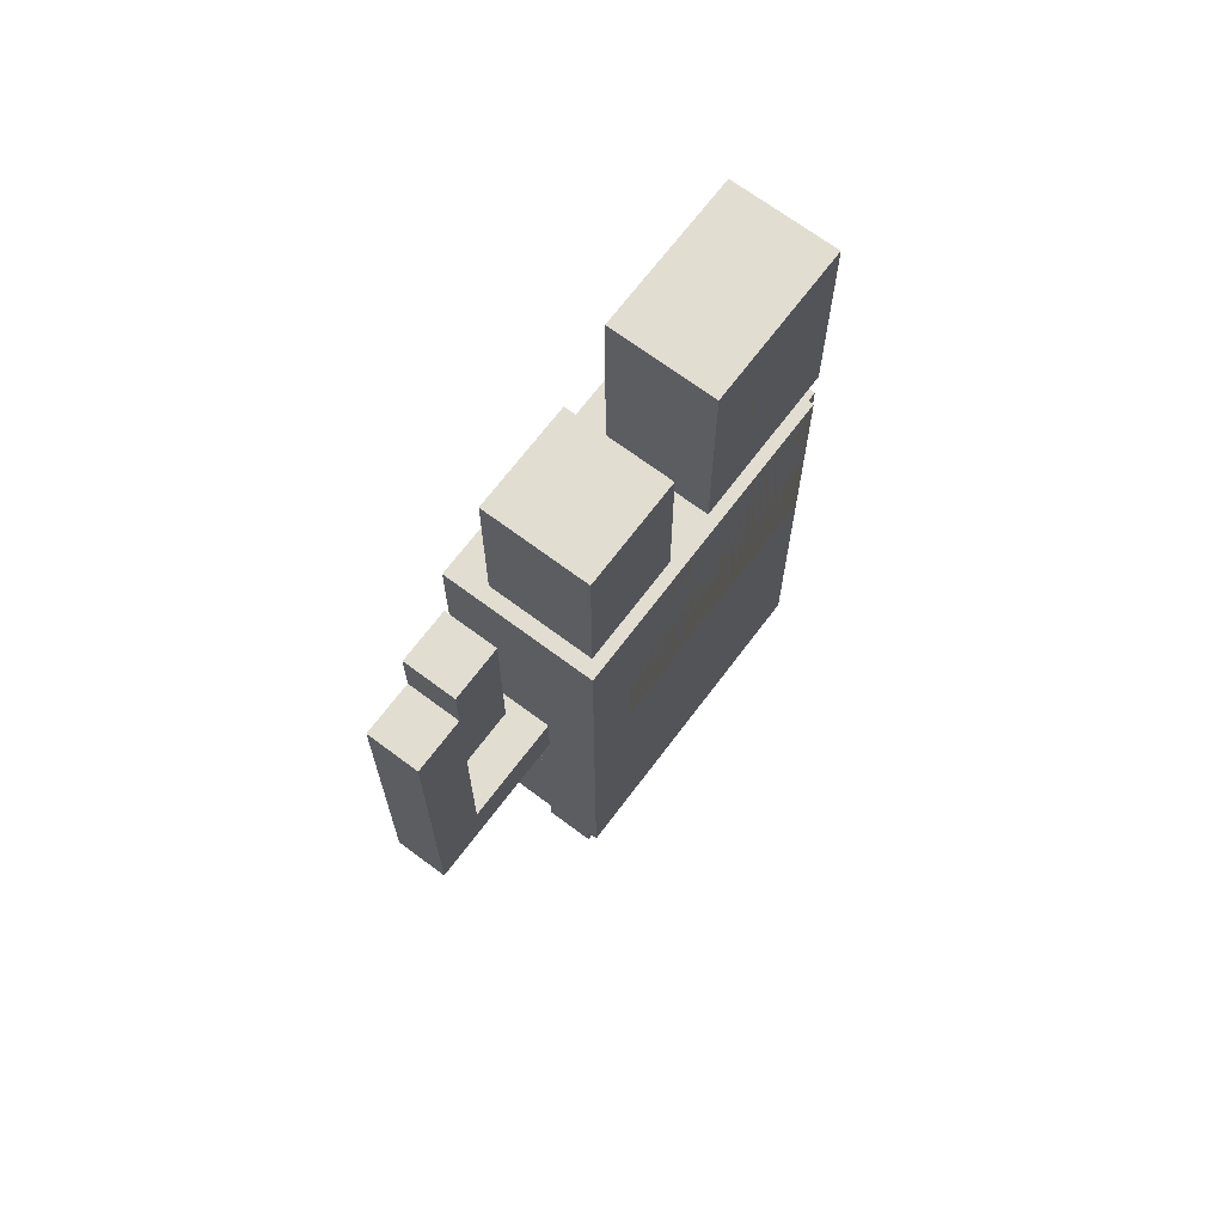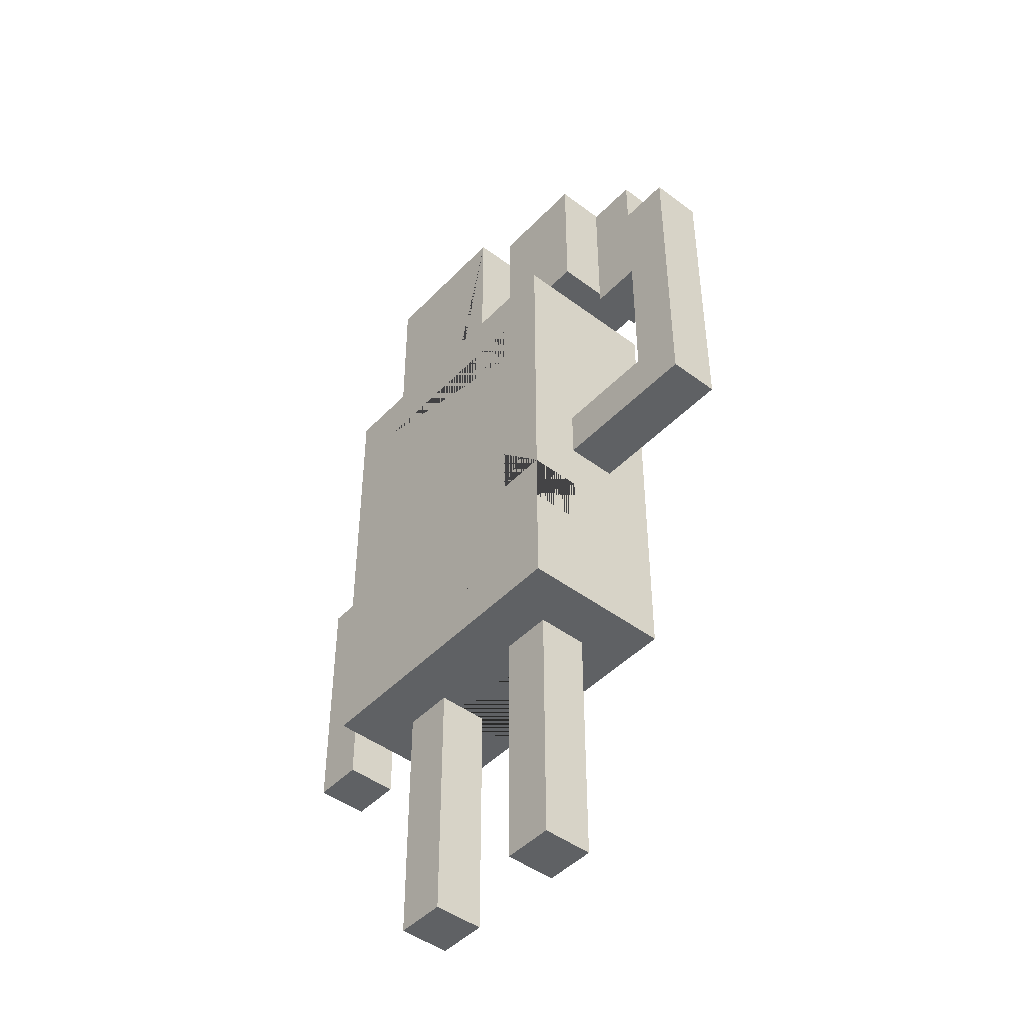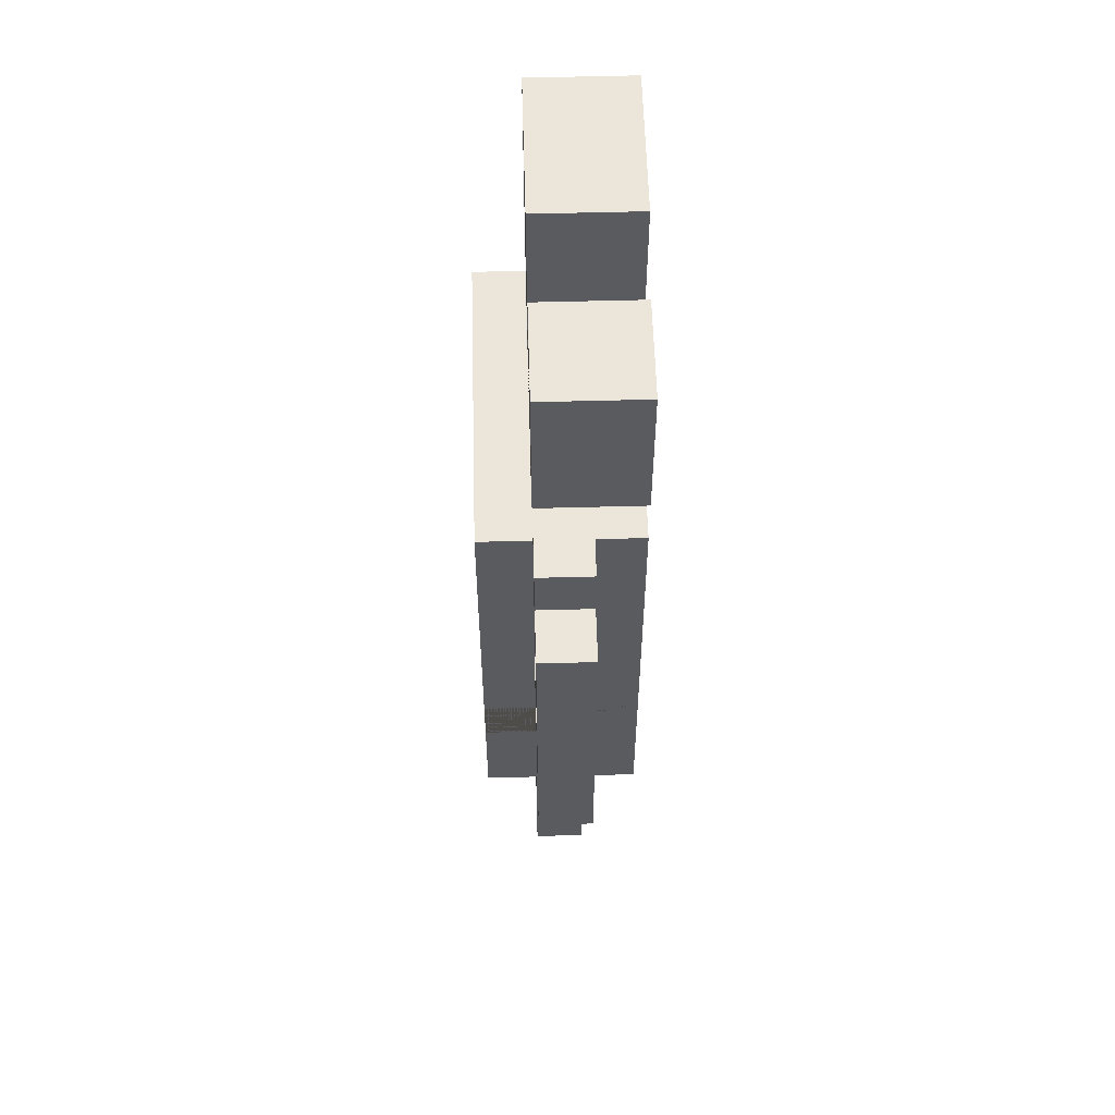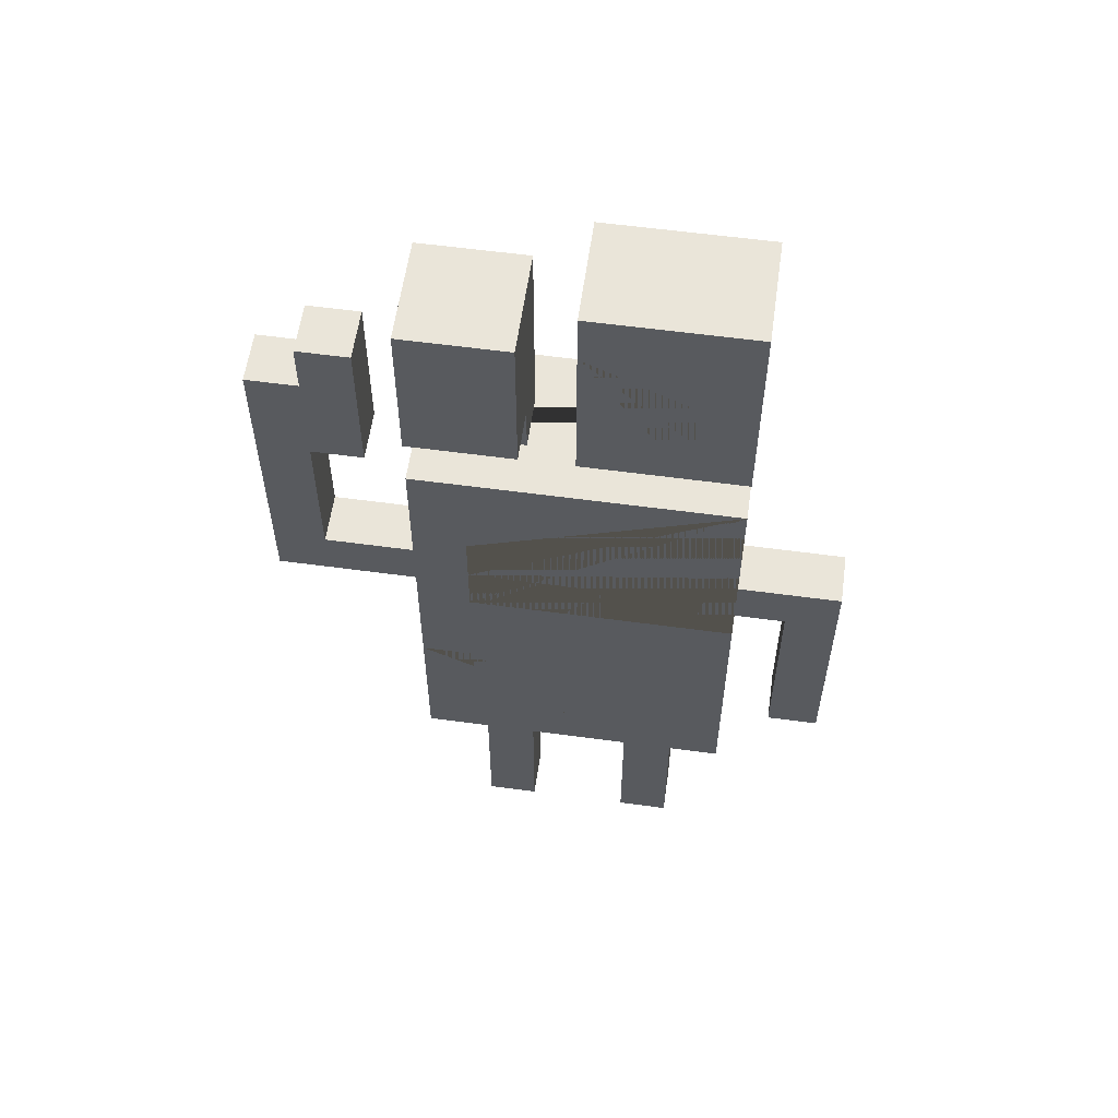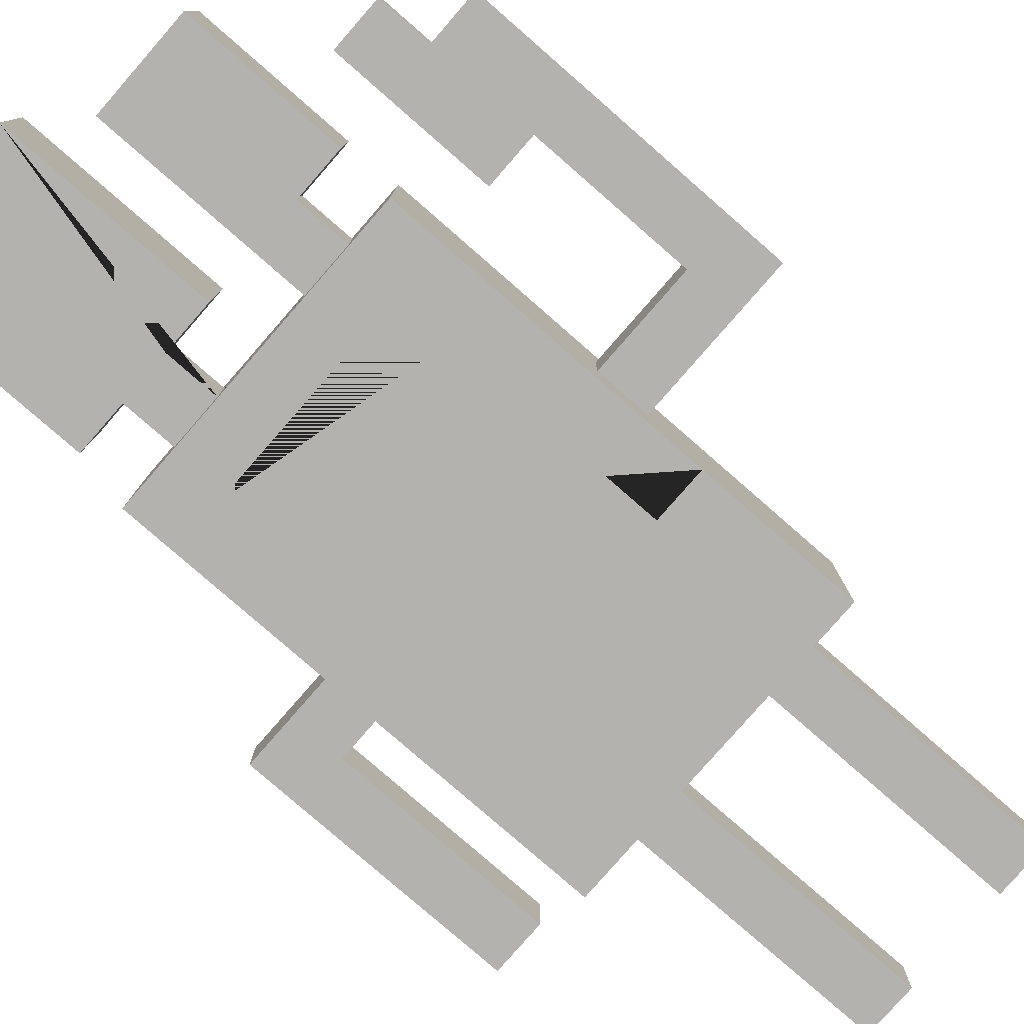
<metadata>
{"format":"obj","ext":"obj","renderer":"f3d","projection":"perspective","resolution":1024,"background":"white","views":[{"elev":68.8,"azim":-53.1,"up":"+Y"},{"elev":-46.1,"azim":-130.6,"up":"+Y"},{"elev":57.6,"azim":-91.6,"up":"+Y"},{"elev":58.2,"azim":8.0,"up":"+Y"},{"elev":-79.8,"azim":-131.1,"up":"+Z"}]}
</metadata>
<code>
o Untitled
v -0.6 0 0.1
v -0.6 0 0
v -0.6 0.3 0.1
v -0.6 0.3 -0
v -0.6 0.4 0.1
v -0.6 0.4 -0
v -0.6 0.6 0.1
v -0.6 0.6 -0
v -0.5 0.6 0.1
v -0.5 0.6 -0
v -0.5 0.7 0.1
v -0.5 0.7 -0
v -0.3 -0.4 0.2
v -0.3 -0.4 -0.1
v -0.3 -0.3 0.2
v -0.3 -0.3 -0.1
v -0.3 -0.2 0.2
v -0.3 -0.2 0.1
v -0.3 -0.2 0
v -0.3 -0.2 -0.1
v -0.3 -0.1 0.2
v -0.3 -0.1 0.1
v -0.3 -0.1 0
v -0.3 -0.1 -0.1
v -0.3 0 0.2
v -0.3 0 0.1
v -0.3 0 0
v -0.3 -0 -0.1
v -0.3 0.1 0.1
v -0.3 0.1 -0
v -0.3 0.1 -0.1
v -0.3 0.4 0.2
v -0.3 0.4 0.1
v -0.3 0.5 0.2
v -0.3 0.5 0.1
v -0.3 0.5 -0.1
v -0.3 0.6 0.2
v -0.3 0.6 0.1
v -0.3 0.6 -0
v -0.3 0.8 0.2
v -0.3 0.8 0.1
v -0.3 0.9 0.2
v -0.3 0.9 -0
v -0.2 -0.9 0.1
v -0.2 -0.9 0
v -0.2 -0.5 0.1
v -0.2 -0.5 0
v -0.2 -0.4 0.1
v -0.2 -0.4 0
v -0.2 0.5 0.1
v -0.2 0.5 -0
v -0.2 0.6 0.1
v -0.2 0.6 -0
v 0 0.6 0.2
v 0 0.6 0.1
v 0 0.6 -0
v 0 0.9 0.2
v 0 0.9 0.1
v 0 1 0.2
v 0 1 -0
v 0.1 -0.9 0.1
v 0.1 -0.9 0
v 0.1 -0.5 0.1
v 0.1 -0.5 0
v 0.1 -0.4 0.1
v 0.1 -0.4 0
v 0.1 0.5 0.1
v 0.1 0.5 -0
v 0.1 0.6 0.1
v 0.1 0.6 -0
v 0.4 -0.4 0.1
v 0.4 -0.4 0
v 0.4 -0.2 0.1
v 0.4 -0.2 0
v 0.4 -0.1 0.1
v 0.4 -0.1 0
v 0.4 0 0.1
v 0.4 0 0
v -0.5 0.1 0.1
v -0.5 0.1 -0
v -0.5 0.3 0.1
v -0.5 0.3 -0
v -0.5 0.4 0.1
v -0.5 0.4 -0
v -0.4 0.4 0.1
v -0.4 0.4 -0
v -0.4 0.6 0.1
v -0.4 0.6 -0
v -0.4 0.7 0.1
v -0.4 0.7 -0
v -0.2 0.1 0.2
v -0.2 0.1 0.1
v -0.2 0.2 0.2
v -0.2 0.2 0.1
v -0.1 -0.9 0.1
v -0.1 -0.9 0
v -0.1 -0.5 0.1
v -0.1 -0.5 0
v -0.1 -0.4 0.1
v -0.1 -0.4 0
v -0.1 0.5 0.1
v -0.1 0.5 -0
v -0.1 0.6 0.2
v -0.1 0.6 0.1
v -0.1 0.8 0.2
v -0.1 0.8 0.1
v -0.1 0.9 0.2
v -0.1 0.9 -0
v 0.2 -0.9 0.1
v 0.2 -0.9 0
v 0.2 -0.5 0.1
v 0.2 -0.5 0
v 0.2 -0.4 0.1
v 0.2 -0.4 0
v 0.2 0.5 0.1
v 0.2 0.5 -0
v 0.2 0.6 0.1
v 0.2 0.6 -0
v 0.3 -0.4 0.2
v 0.3 -0.4 -0.1
v 0.3 -0.3 0.2
v 0.3 -0.3 -0.1
v 0.3 -0.2 0.2
v 0.3 -0.2 0.1
v 0.3 -0.1 0
v 0.3 -0.1 -0.1
v 0.3 0 0.2
v 0.3 0 0.1
v 0.3 0 0
v 0.3 -0 -0.1
v 0.3 0.1 0.2
v 0.3 0.1 0.1
v 0.3 0.1 -0
v 0.3 0.2 0.2
v 0.3 0.2 0.1
v 0.3 0.3 0.2
v 0.3 0.3 0.1
v 0.3 0.4 -0
v 0.3 0.4 -0.1
v 0.3 0.5 0.2
v 0.3 0.5 -0
v 0.3 0.5 -0.1
v 0.3 0.6 0.2
v 0.3 0.6 0.1
v 0.3 0.6 -0
v 0.3 0.9 0.2
v 0.3 0.9 0.1
v 0.3 1 0.2
v 0.3 1 0.1
v 0.3 1 -0
v 0.5 -0.4 0.1
v 0.5 -0.4 0
v 0.5 -0.2 0.1
v 0.5 -0.2 0
v 0.5 -0.1 0.1
v 0.5 -0.1 0
v 0.5 0 0.1
v 0.5 0 0
v 0.5 0.1 0.1
v 0.5 0.1 -0
v -0.3 -0.4 0.2
v -0.3 -0.3 0.2
v -0.3 -0.2 0.2
v -0.3 -0.1 0.2
v -0.3 0 0.2
v -0.3 0.4 0.2
v -0.3 0.5 0.2
v -0.3 0.6 0.2
v -0.3 0.8 0.2
v -0.3 0.9 0.2
v -0.2 -0.2 0.2
v -0.2 -0.1 0.2
v -0.2 0.1 0.2
v -0.2 0.2 0.2
v -0.2 0.3 0.2
v -0.2 0.4 0.2
v -0.2 0.5 0.2
v -0.2 0.6 0.2
v -0.2 0.8 0.2
v -0.1 -0.2 0.2
v -0.1 0 0.2
v -0.1 0.4 0.2
v -0.1 0.5 0.2
v -0.1 0.6 0.2
v -0.1 0.8 0.2
v -0.1 0.9 0.2
v 0 -0.3 0.2
v 0 -0.2 0.2
v 0 0 0.2
v 0 0.6 0.2
v 0 0.9 0.2
v 0 1 0.2
v 0.1 -0.4 0.2
v 0.1 -0.3 0.2
v 0.1 -0.2 0.2
v 0.1 0.4 0.2
v 0.1 0.5 0.2
v 0.1 0.6 0.2
v 0.1 0.8 0.2
v 0.2 -0.4 0.2
v 0.2 -0.3 0.2
v 0.2 -0.2 0.2
v 0.2 0 0.2
v 0.2 0.6 0.2
v 0.2 0.8 0.2
v 0.2 0.9 0.2
v 0.2 1 0.2
v 0.3 -0.4 0.2
v 0.3 -0.3 0.2
v 0.3 -0.2 0.2
v 0.3 0 0.2
v 0.3 0.1 0.2
v 0.3 0.2 0.2
v 0.3 0.3 0.2
v 0.3 0.5 0.2
v 0.3 0.6 0.2
v 0.3 0.9 0.2
v 0.3 1 0.2
v -0.6 0 0.1
v -0.6 0.3 0.1
v -0.6 0.4 0.1
v -0.6 0.6 0.1
v -0.5 0 0.1
v -0.5 0.1 0.1
v -0.5 0.3 0.1
v -0.5 0.4 0.1
v -0.5 0.6 0.1
v -0.5 0.7 0.1
v -0.4 0.4 0.1
v -0.4 0.6 0.1
v -0.4 0.7 0.1
v -0.3 0 0.1
v -0.3 0.1 0.1
v -0.2 -0.9 0.1
v -0.2 -0.5 0.1
v -0.2 -0.4 0.1
v -0.2 0.1 0.1
v -0.2 0.2 0.1
v -0.2 0.5 0.1
v -0.2 0.6 0.1
v -0.1 -0.9 0.1
v -0.1 -0.5 0.1
v -0.1 -0.4 0.1
v -0.1 0.5 0.1
v -0.1 0.6 0.1
v 0.1 -0.9 0.1
v 0.1 -0.5 0.1
v 0.1 -0.4 0.1
v 0.1 0.5 0.1
v 0.1 0.6 0.1
v 0.2 -0.9 0.1
v 0.2 -0.5 0.1
v 0.2 -0.4 0.1
v 0.2 0.5 0.1
v 0.2 0.6 0.1
v 0.3 0 0.1
v 0.3 0.1 0.1
v 0.3 0.2 0.1
v 0.4 -0.4 0.1
v 0.4 -0.2 0.1
v 0.4 -0.1 0.1
v 0.4 0 0.1
v 0.5 -0.4 0.1
v 0.5 -0.2 0.1
v 0.5 -0.1 0.1
v 0.5 0 0.1
v 0.5 0.1 0.1
v -0.6 0 0
v -0.6 0.3 -0
v -0.6 0.4 -0
v -0.6 0.6 -0
v -0.5 0 0
v -0.5 0.1 -0
v -0.5 0.3 -0
v -0.5 0.4 -0
v -0.5 0.6 -0
v -0.5 0.7 -0
v -0.4 0.4 -0
v -0.4 0.6 -0
v -0.4 0.7 -0
v -0.3 0 0
v -0.3 0.1 -0
v -0.3 0.6 -0
v -0.3 0.9 -0
v -0.2 -0.9 0
v -0.2 -0.5 0
v -0.2 -0.4 0
v -0.2 0.5 -0
v -0.2 0.6 -0
v -0.1 -0.9 0
v -0.1 -0.5 0
v -0.1 -0.4 0
v -0.1 0.5 -0
v -0.1 0.9 -0
v 0 0.6 -0
v 0 1 -0
v 0.1 -0.9 0
v 0.1 -0.5 0
v 0.1 -0.4 0
v 0.1 0.5 -0
v 0.1 0.6 -0
v 0.2 -0.9 0
v 0.2 -0.5 0
v 0.2 -0.4 0
v 0.2 0.5 -0
v 0.2 0.6 -0
v 0.3 0 0
v 0.3 0.1 -0
v 0.3 0.6 -0
v 0.3 1 -0
v 0.4 -0.4 0
v 0.4 -0.2 0
v 0.4 -0.1 0
v 0.4 0 0
v 0.5 -0.4 0
v 0.5 -0.2 0
v 0.5 -0.1 0
v 0.5 0 0
v 0.5 0.1 -0
v -0.3 -0.4 -0.1
v -0.3 -0.3 -0.1
v -0.3 -0.2 -0.1
v -0.3 -0.1 -0.1
v -0.3 -0 -0.1
v -0.3 0.1 -0.1
v -0.3 0.5 -0.1
v -0.2 -0.1 -0.1
v -0.2 -0 -0.1
v -0.2 0.1 -0.1
v -0.2 0.3 -0.1
v -0.2 0.4 -0.1
v -0.1 -0.3 -0.1
v -0.1 -0.2 -0.1
v -0.1 -0 -0.1
v -0.1 0.3 -0.1
v -0.1 0.4 -0.1
v 0 -0.3 -0.1
v 0 -0.2 -0.1
v 0.1 -0.3 -0.1
v 0.1 -0.1 -0.1
v 0.1 -0 -0.1
v 0.1 0.1 -0.1
v 0.2 -0.3 -0.1
v 0.2 -0.1 -0.1
v 0.2 -0 -0.1
v 0.2 0.1 -0.1
v 0.2 0.4 -0.1
v 0.2 0.5 -0.1
v 0.3 -0.4 -0.1
v 0.3 -0.3 -0.1
v 0.3 -0.1 -0.1
v 0.3 -0 -0.1
v 0.3 0.4 -0.1
v 0.3 0.5 -0.1
v -0.2 -0.9 0.1
v -0.1 -0.9 0.1
v 0.1 -0.9 0.1
v 0.2 -0.9 0.1
v -0.2 -0.9 0
v -0.1 -0.9 0
v 0.1 -0.9 0
v 0.2 -0.9 0
v -0.3 -0.4 0.2
v 0.1 -0.4 0.2
v 0.2 -0.4 0.2
v 0.3 -0.4 0.2
v -0.2 -0.4 0.1
v -0.1 -0.4 0.1
v 0.1 -0.4 0.1
v 0.2 -0.4 0.1
v 0.4 -0.4 0.1
v 0.5 -0.4 0.1
v -0.2 -0.4 0
v -0.1 -0.4 0
v 0.1 -0.4 0
v 0.2 -0.4 0
v 0.4 -0.4 0
v 0.5 -0.4 0
v -0.3 -0.4 -0.1
v 0.3 -0.4 -0.1
v -0.6 0 0.1
v -0.5 0 0.1
v -0.3 0 0.1
v 0.3 0 0.1
v 0.4 0 0.1
v -0.6 0 0
v -0.5 0 0
v -0.3 0 0
v 0.3 0 0
v 0.4 0 0
v -0.2 0.2 0.2
v 0.3 0.2 0.2
v -0.2 0.2 0.1
v 0.3 0.2 0.1
v -0.5 0.4 0.1
v -0.4 0.4 0.1
v -0.5 0.4 -0
v -0.4 0.4 -0
v -0.3 0.6 0.2
v -0.2 0.6 0.2
v -0.1 0.6 0.2
v 0 0.6 0.2
v 0.1 0.6 0.2
v 0.2 0.6 0.2
v 0.3 0.6 0.2
v -0.3 0.6 0.1
v -0.2 0.6 0.1
v -0.1 0.6 0.1
v 0 0.6 0.1
v 0.1 0.6 0.1
v 0.2 0.6 0.1
v 0.3 0.6 0.1
v -0.3 0.6 -0
v -0.2 0.6 -0
v 0 0.6 -0
v 0.1 0.6 -0
v 0.2 0.6 -0
v 0.3 0.6 -0
v -0.2 0.1 0.2
v 0.3 0.1 0.2
v -0.5 0.1 0.1
v -0.3 0.1 0.1
v -0.2 0.1 0.1
v 0.3 0.1 0.1
v 0.5 0.1 0.1
v -0.5 0.1 -0
v -0.3 0.1 -0
v 0.3 0.1 -0
v 0.5 0.1 -0
v -0.3 0.5 0.2
v -0.2 0.5 0.2
v -0.1 0.5 0.2
v 0.1 0.5 0.2
v 0.3 0.5 0.2
v -0.3 0.5 0.1
v -0.2 0.5 0.1
v -0.1 0.5 0.1
v 0.1 0.5 0.1
v 0.2 0.5 0.1
v -0.2 0.5 -0
v -0.1 0.5 -0
v 0.1 0.5 -0
v 0.2 0.5 -0
v 0.3 0.5 -0
v -0.3 0.5 -0.1
v 0.2 0.5 -0.1
v 0.3 0.5 -0.1
v -0.6 0.6 0.1
v -0.5 0.6 0.1
v -0.6 0.6 -0
v -0.5 0.6 -0
v -0.5 0.7 0.1
v -0.4 0.7 0.1
v -0.5 0.7 -0
v -0.4 0.7 -0
v -0.3 0.9 0.2
v -0.1 0.9 0.2
v -0.3 0.9 -0
v -0.1 0.9 -0
v 0 1 0.2
v 0.2 1 0.2
v 0.3 1 0.2
v 0.2 1 0.1
v 0.3 1 0.1
v 0 1 -0
v 0.3 1 -0
f 139 142 141 138
f 76 74 73 75
f 457 459 458 456
f 197 183 182 196
f 8 6 5 7
f 266 262 261 265
f 29 26 25 32 33 35 36 31 30
f 412 405 404 411
f 124 128 127 123
f 252 247 246 251
f 324 328 327 323
f 408 401 400 407
f 420 424 423 419
f 431 436 435 430
f 330 335 341 334 328 329 325 326
f 322 333 332 321
f 209 201 200 208
f 462 464 463 461
f 214 175 174 213
f 328 334 333 322 323 327
f 147 149 148 146
f 104 106 105 103
f 60 56 55 58 57 59
f 425 429 428 424
f 41 38 37 40
f 325 329 328 324
f 152 154 153 151
f 177 167 166 176
f 369 364 367 368 374 375
f 433 438 437 432
f 80 82 81 79
f 98 100 99 97
f 179 169 168 178
f 273 282 281 272
f 170 169 179 185 186
f 106 104 101 102 108 107 105
f 362 358 357 361
f 35 33 32 34
f 12 10 9 11
f 453 455 454 452
f 24 20 19 23
f 195 188 187 194
f 145 150 149 147 144
f 128 132 131 127
f 242 235 234 241
f 345 352 351 344
f 443 439 438 433 434 444
f 407 400 399 406
f 205 199 198 204
f 110 112 111 109
f 156 158 157 155
f 388 383 382 387
f 74 72 71 73
f 226 221 220 225
f 78 76 75 77
f 70 68 67 69
f 410 403 402 409
f 273 272 268 269 274
f 394 392 391 393
f 267 257 256 262 266
f 218 207 206 217
f 233 224 223 232
f 432 437 436 431
f 444 447 446 443
f 378 372 371 377
f 195 194 201 209 210 202 203 189 188
f 96 98 97 95
f 313 317 316 312
f 201 194 193 200
f 92 94 93 91
f 398 396 395 397
f 243 236 235 242
f 64 62 61 63
f 387 382 381 386
f 66 64 63 65
f 20 16 15 17 18 22 21 25 26 27 28 24 23 19
f 4 2 1 3
f 347 353 352 345 346 342 341 335 336 331 330 326 348
f 215 197 196 182 183 177 176 166 165 181 189 203 211 212 173 174 175 214
f 230 227 222 221 226 229
f 211 203 202 210
f 22 18 17 21
f 207 192 191 206
f 231 228 227 230
f 245 240 239 244
f 47 45 44 46
f 43 39 38 41 40 42
f 286 291 290 285
f 411 404 403 410
f 264 260 259 263
f 124 123 121 122 126 125 129 128
f 276 279 278 275 270 271
f 185 179 178 184
f 144 147 146 143
f 255 250 249 254
f 360 356 355 359
f 390 385 384 389
f 172 164 163 171
f 82 84 83 81
f 296 310 309 306 305 300 301 295
f 344 351 350 343
f 414 407 406 413
f 340 339 337 338 333 334 341 345 344
f 189 181 180 188
f 138 141 140 136 137 135 132 133 129 130 139
f 265 261 260 264
f 270 275 274 269
f 58 55 54 57
f 49 47 46 48
f 418 412 411 417
f 277 280 279 276
f 154 156 155 153
f 299 304 303 298
f 294 293 288 289 283 284
f 312 316 315 311
f 31 28 27 30
f 308 319 318 314 307
f 287 292 291 286
f 220 219 223 224 225
f 416 410 409 415
f 314 318 317 313
f 88 90 89 87
f 298 303 302 297
f 53 51 50 52
f 348 354 353 347
f 16 14 13 15
f 449 451 450 448
f 120 122 121 119
f 376 375 374 373 367 364 363 379 380 366 365 370
f 342 346 345 341
f 258 238 237 257
f 194 187 162 161 193
f 126 130 129 125
f 116 118 117 115
f 135 137 136 134
f 191 190 198 199 205 204 216 217 206
f 333 338 337 332
f 370 365 364 369
f 112 114 113 111
f 6 4 3 5
f 86 88 87 85
f 340 344 343 339
f 331 336 335 330
f 158 160 159 157
f 463 464 466 465 460 461
f 443 446 445 435 436 440 441 437 438 442
f 422 427 426 421
f 180 181 165 164 172 171 163 162 187 188
f 337 339 343 350 349 320 321 332
f 253 248 247 252

</code>
